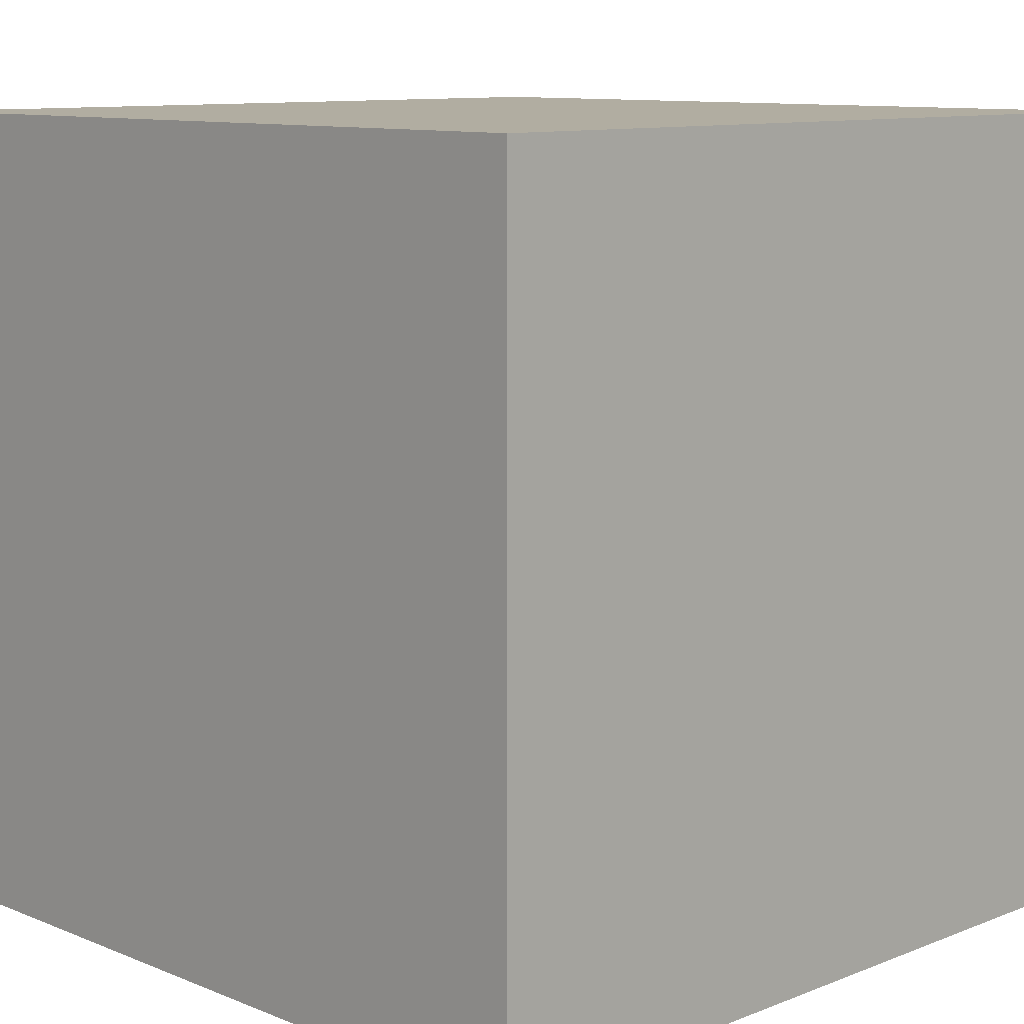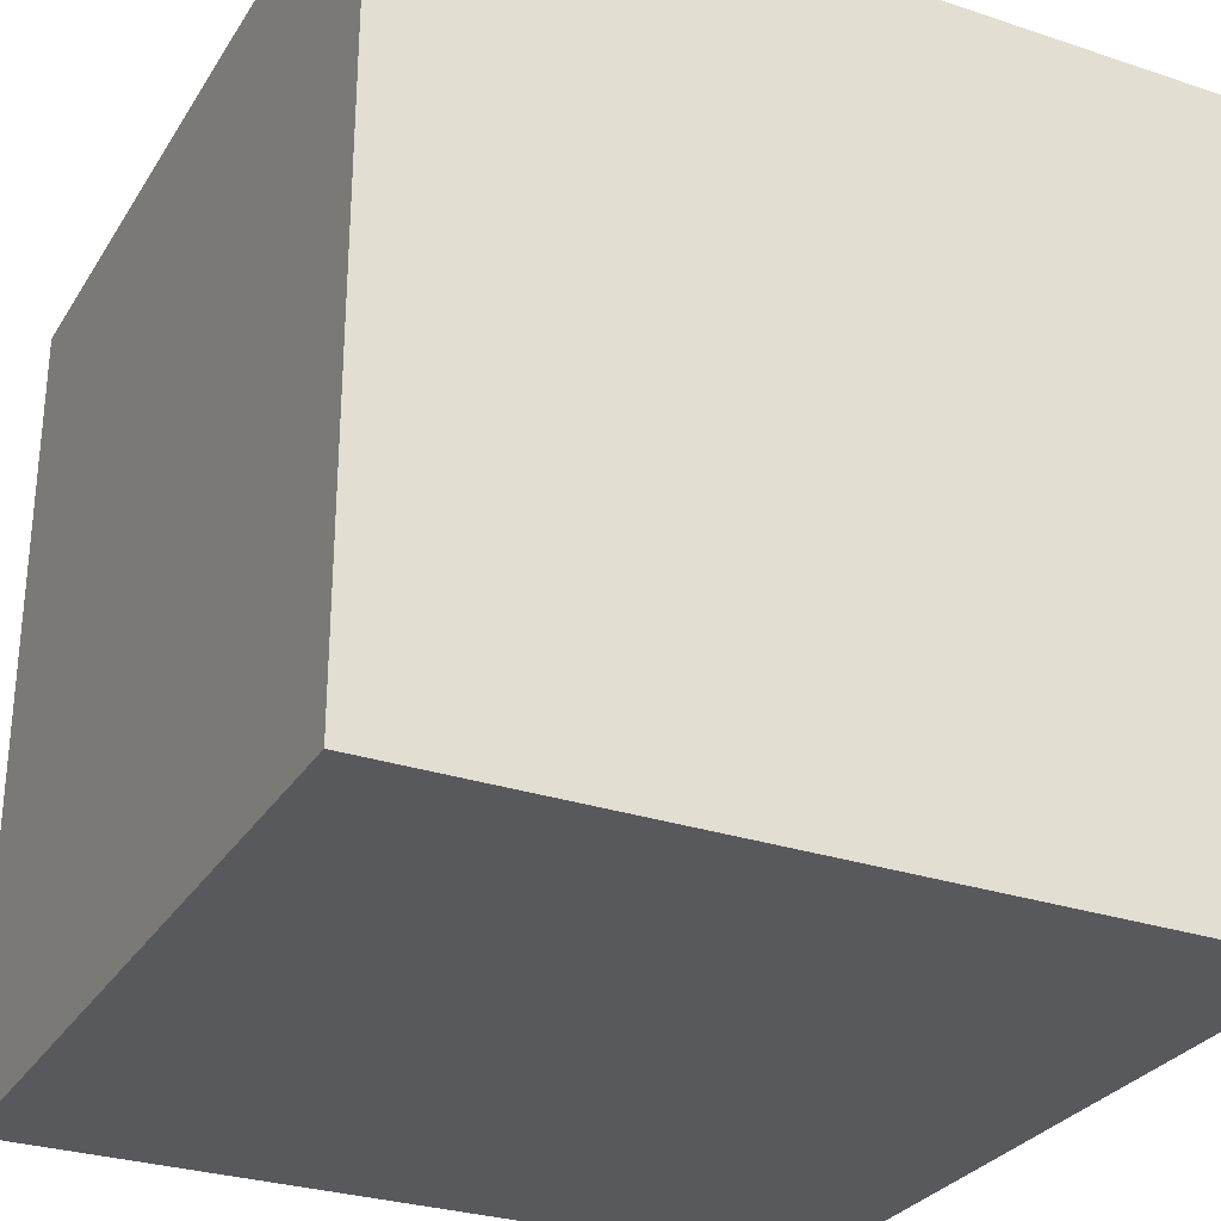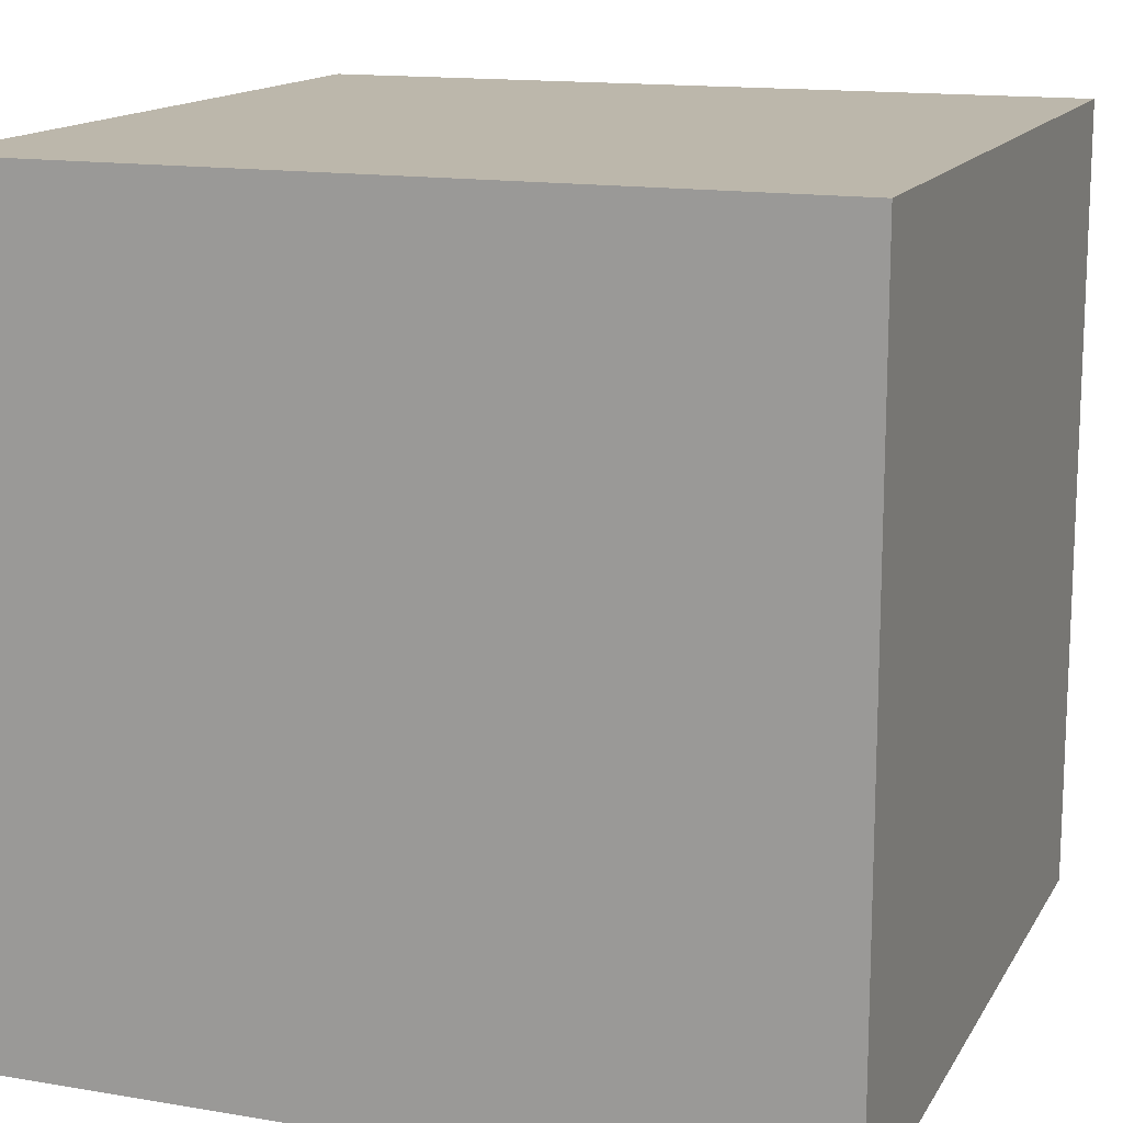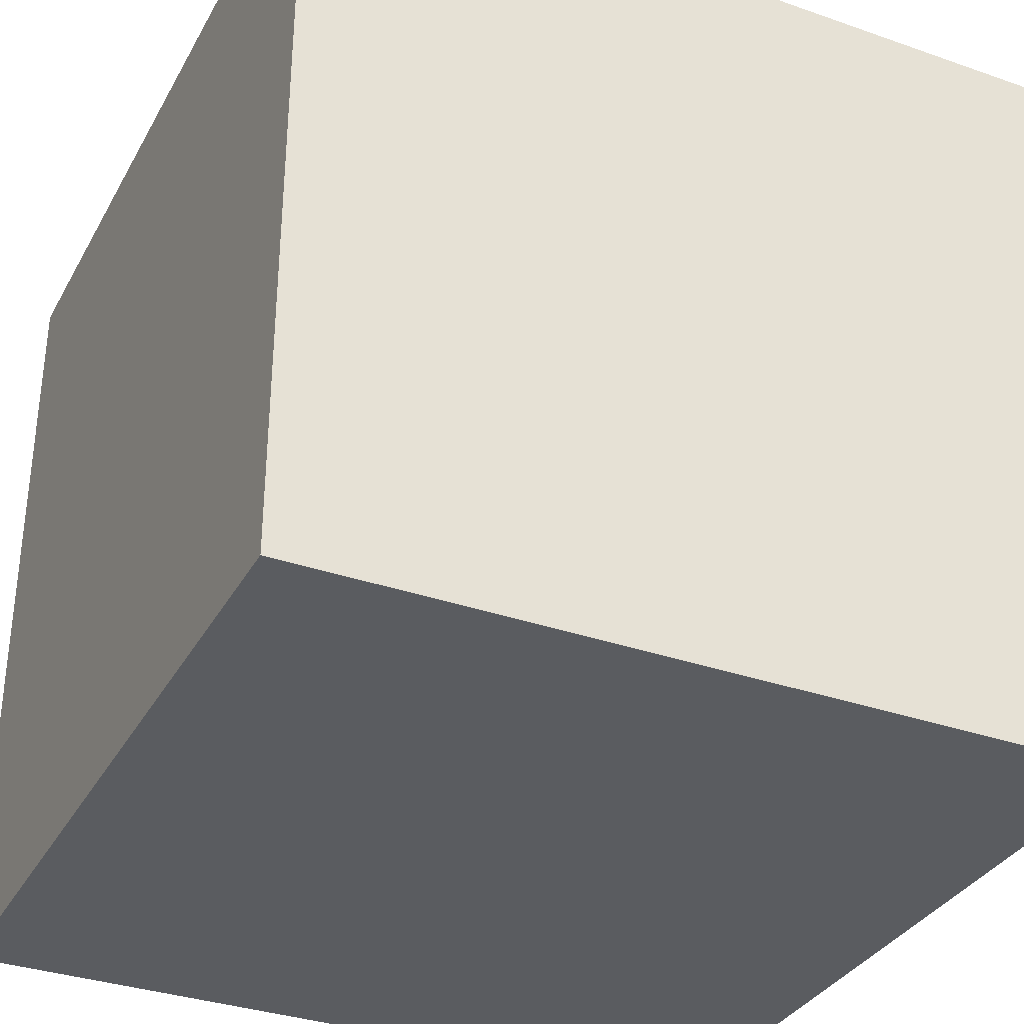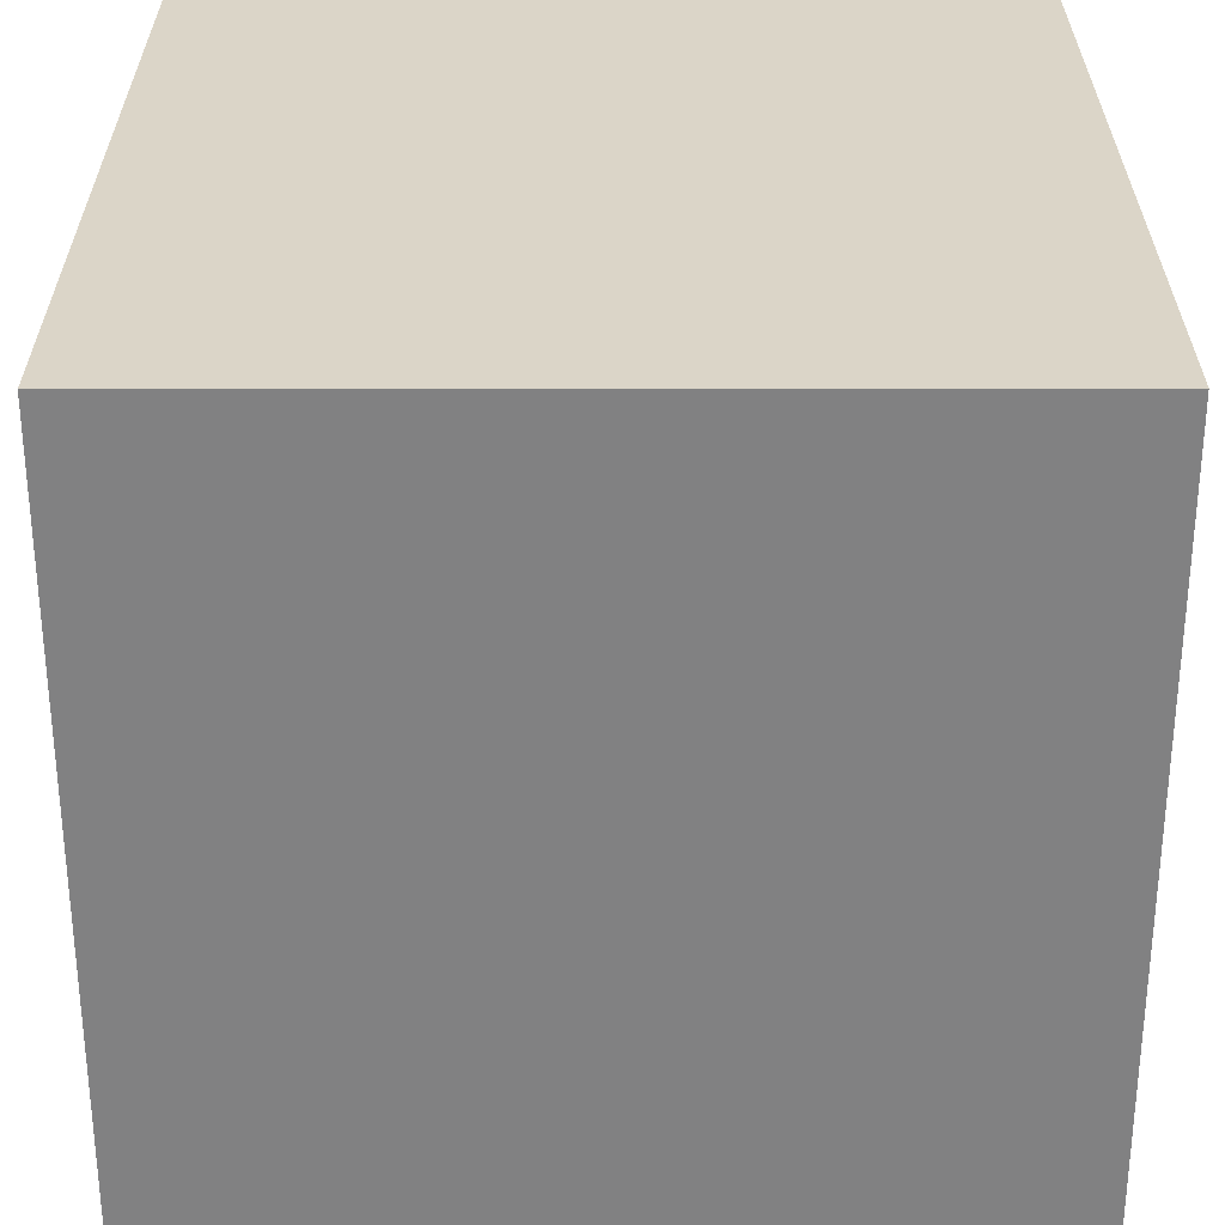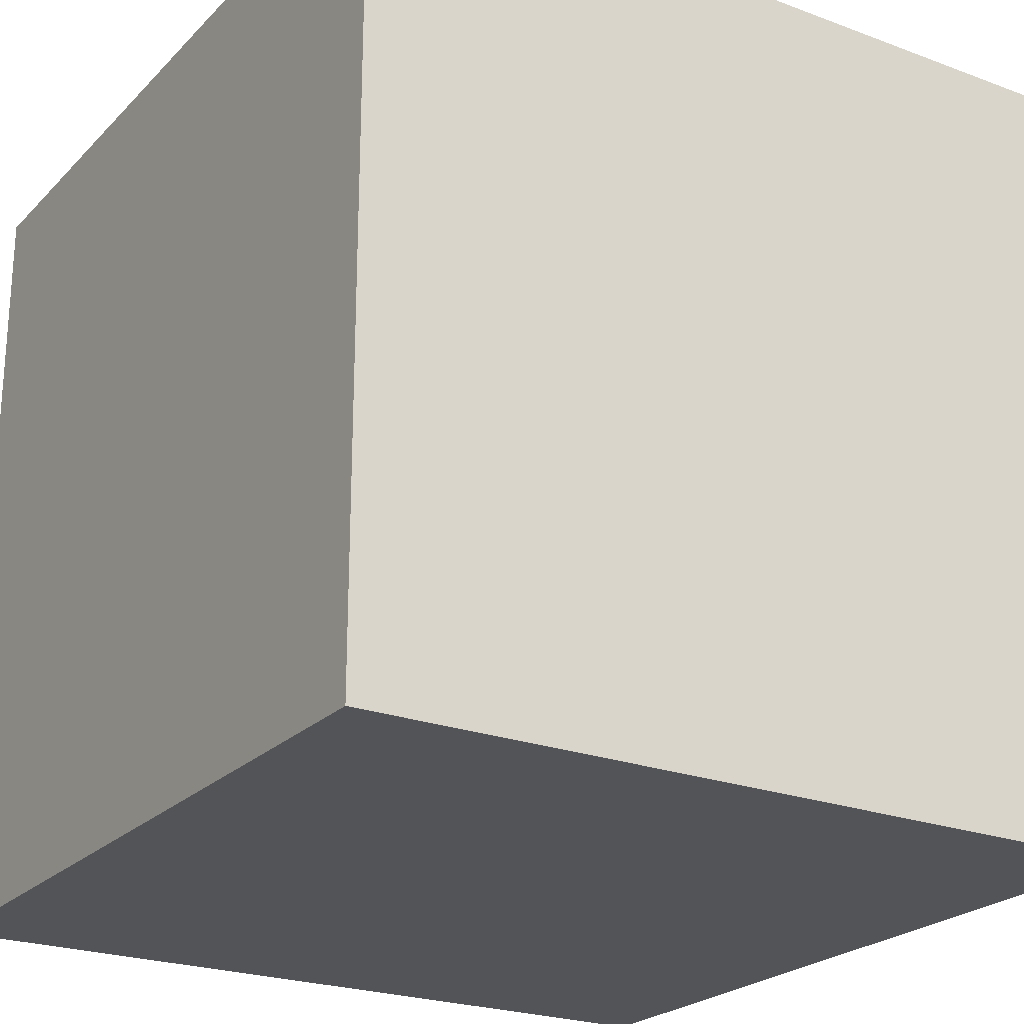
<metadata>
{"format":"obj","ext":"obj","renderer":"f3d","projection":"perspective","resolution":1024,"background":"white","views":[{"elev":10.3,"azim":45.4,"up":"+Z"},{"elev":-29.2,"azim":63.8,"up":"+Y"},{"elev":14.4,"azim":-69.7,"up":"+Z"},{"elev":-34.1,"azim":154.7,"up":"+Y"},{"elev":29.6,"azim":179.9,"up":"+Y"},{"elev":-23.5,"azim":57.9,"up":"+Y"}]}
</metadata>
<code>
o probebox
v -0.5 0.5 -0.5
v -0.5 0.5 0.5
v 0.5 0.5 0.5
v 0.5 0.5 -0.5
v -0.5 -0.5 -0.5
v -0.5 -0.5 0.5
v 0.5 -0.5 0.5
v 0.5 -0.5 -0.5
f 1 3 2
f 1 4 3
f 1 6 5
f 1 2 6
f 3 8 7
f 3 4 8
f 4 5 8
f 4 1 5
f 2 7 6
f 2 3 7
f 6 8 5
f 6 7 8

</code>
